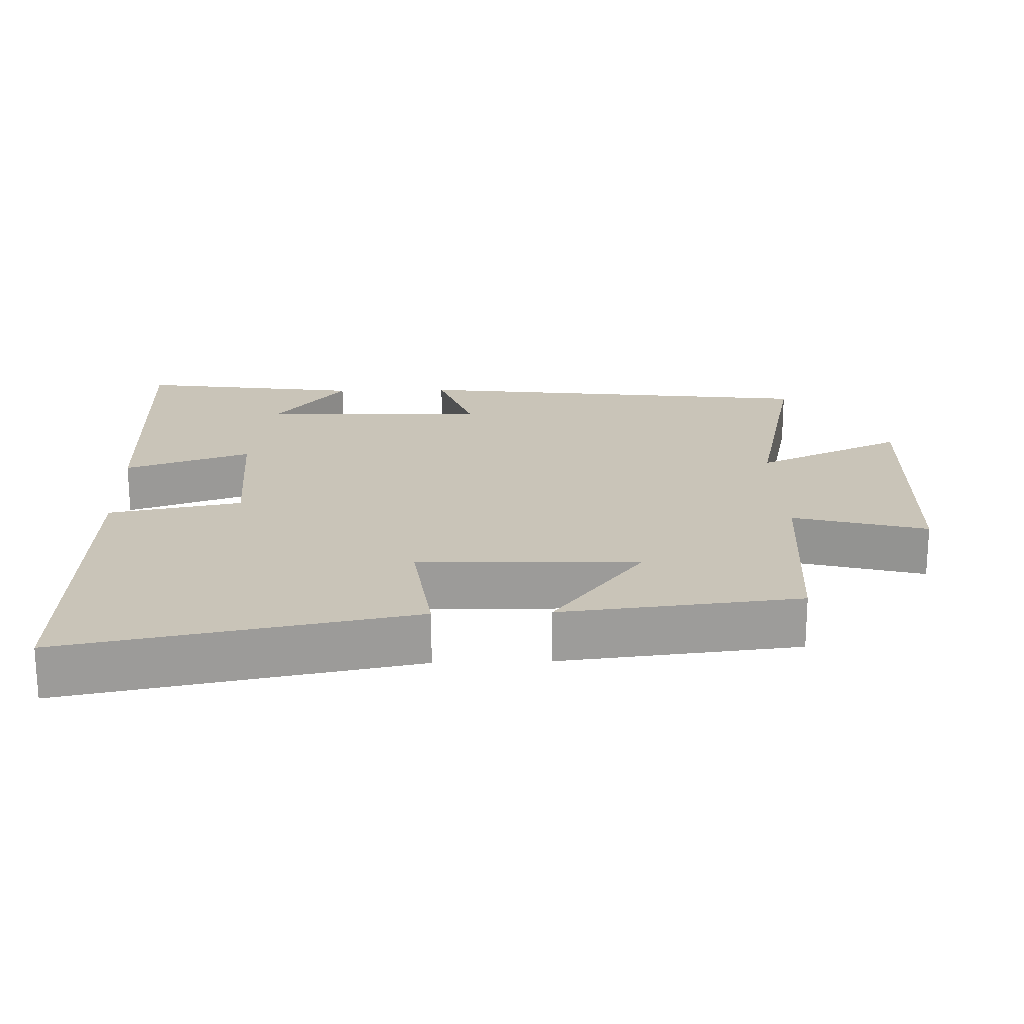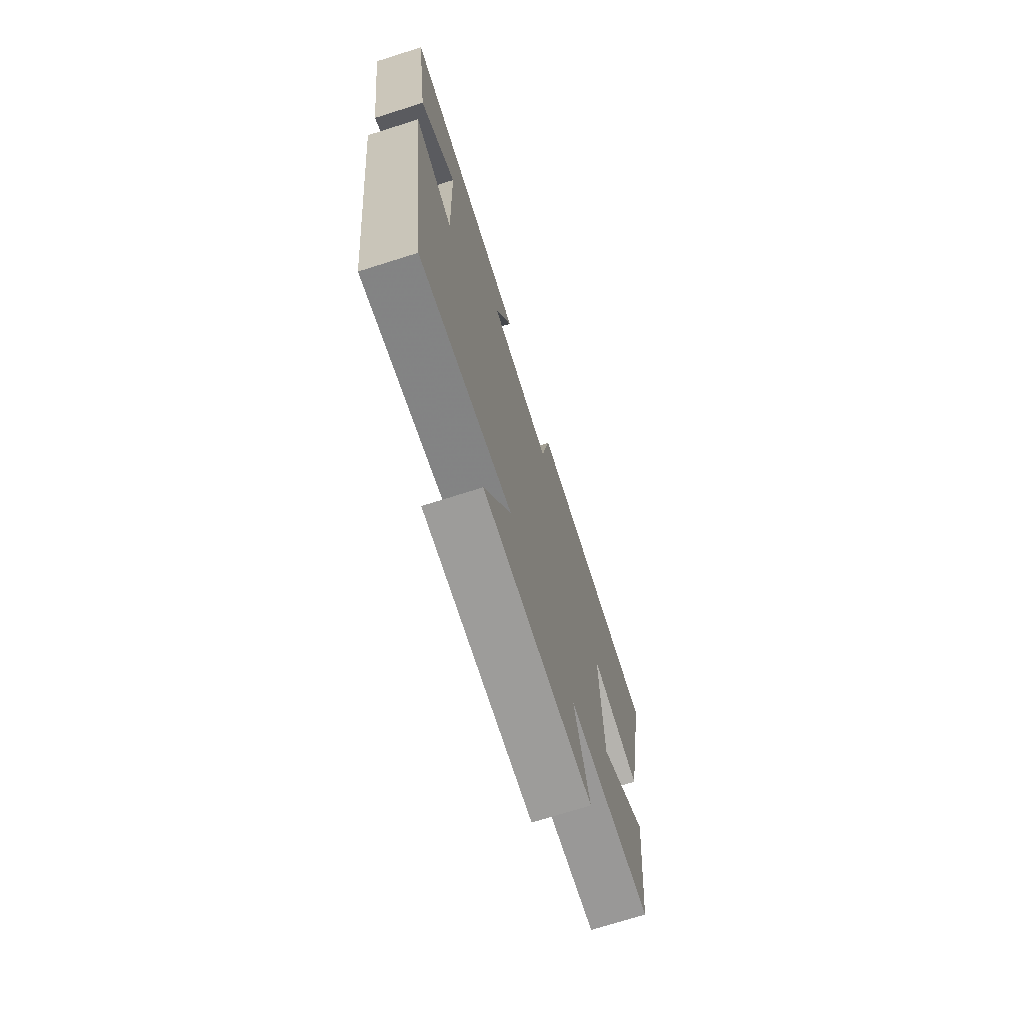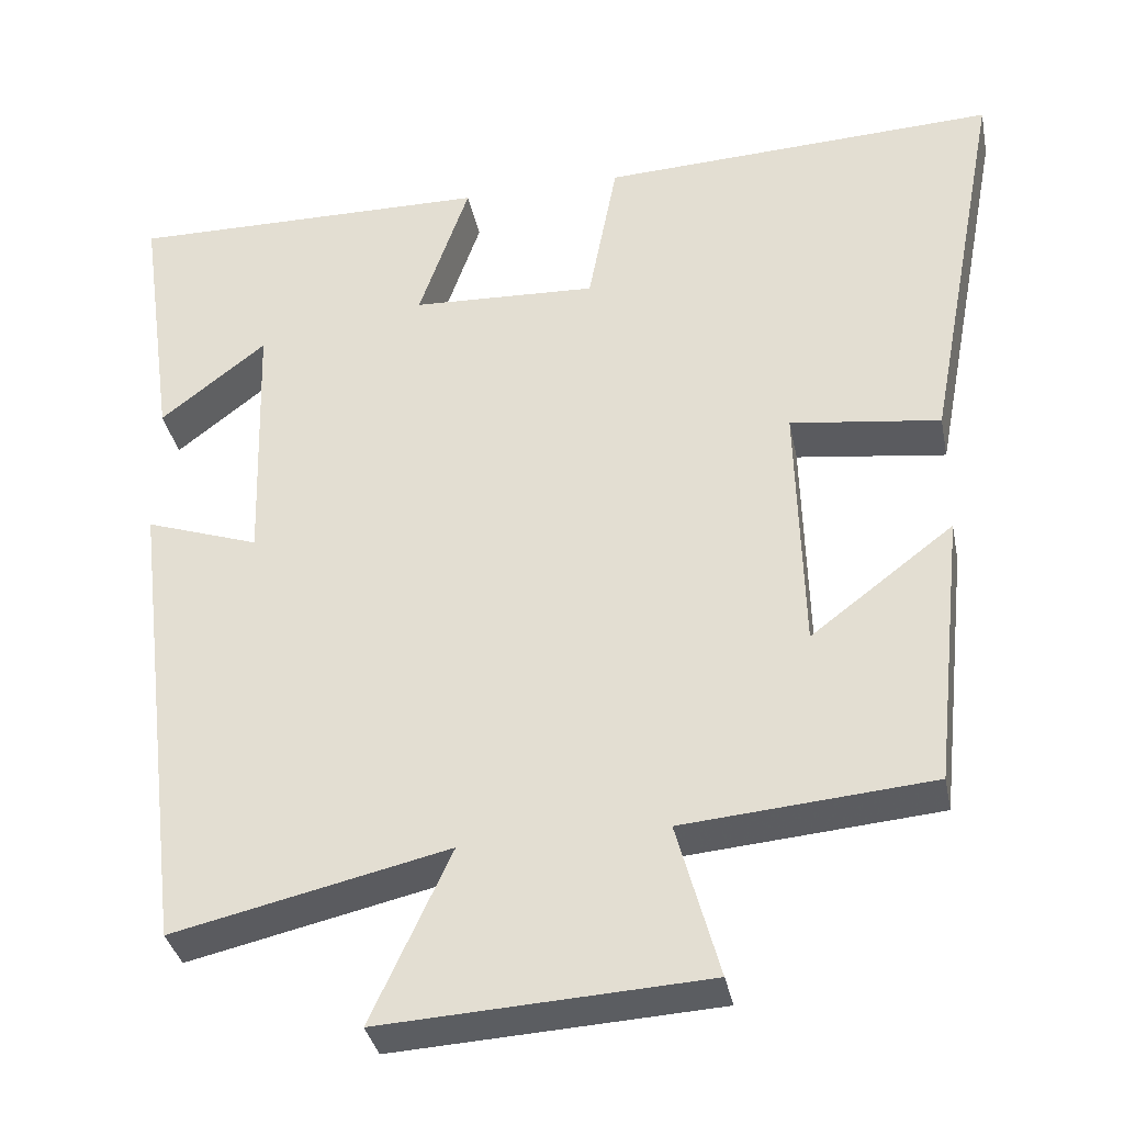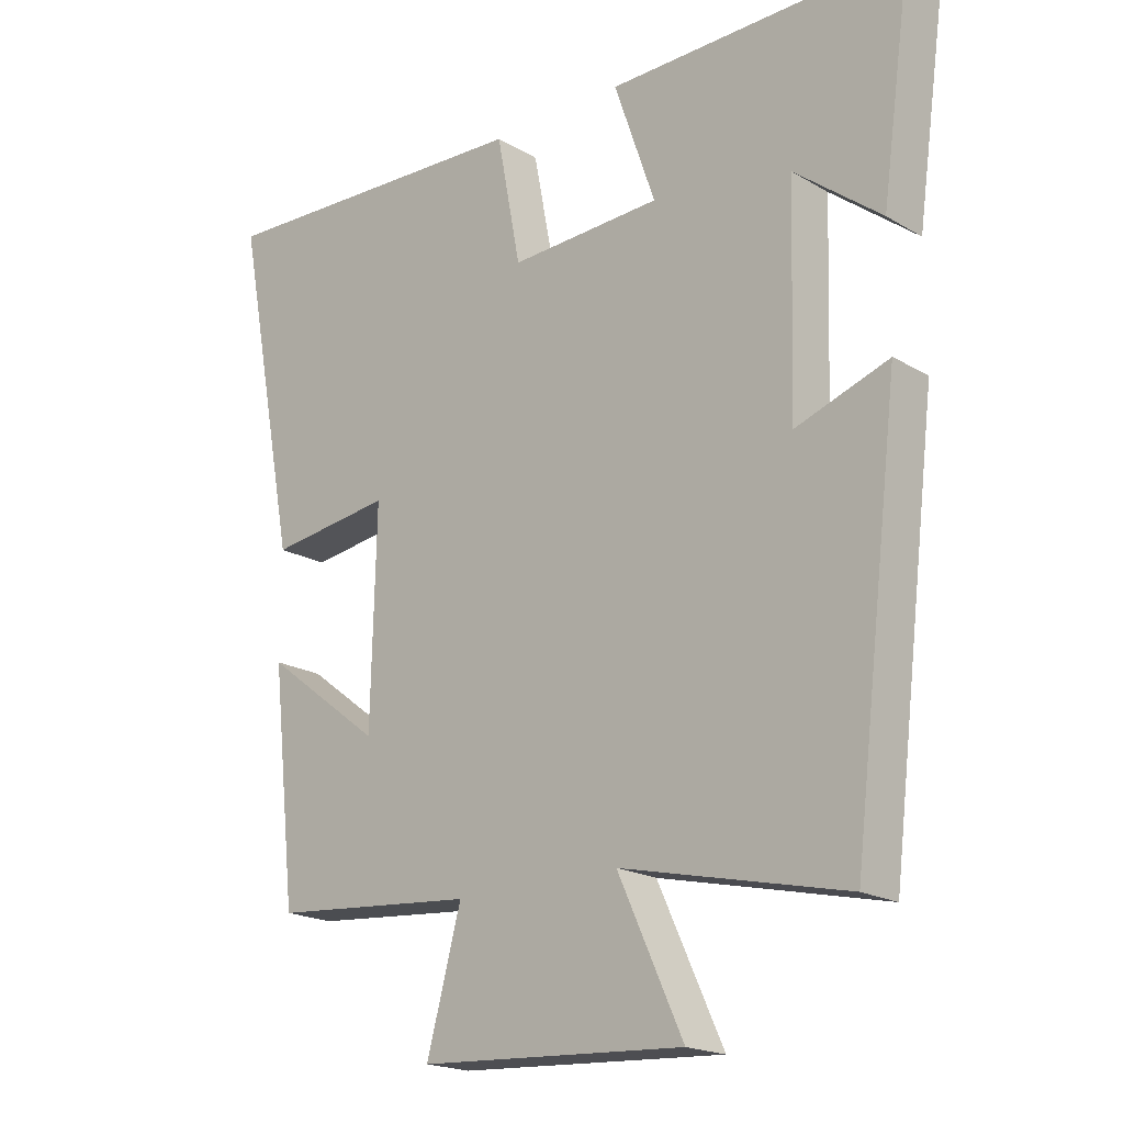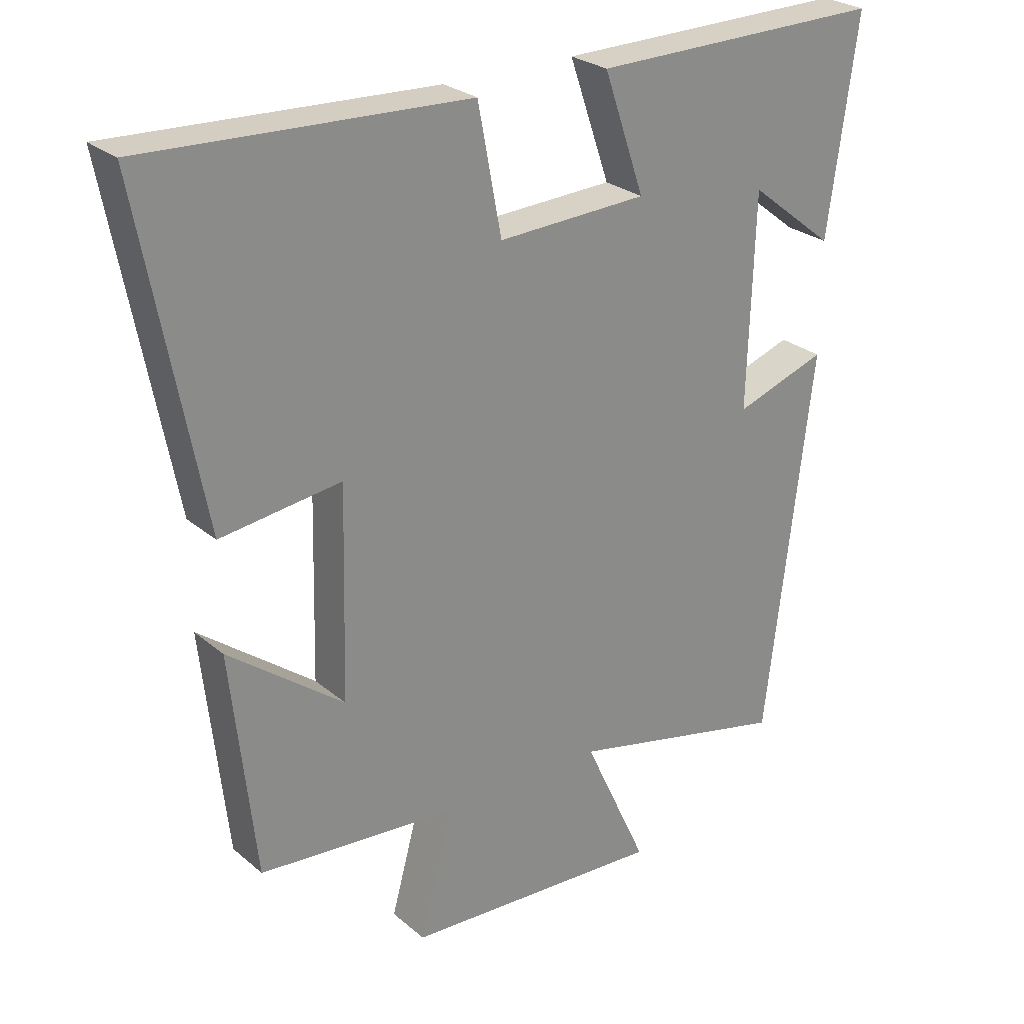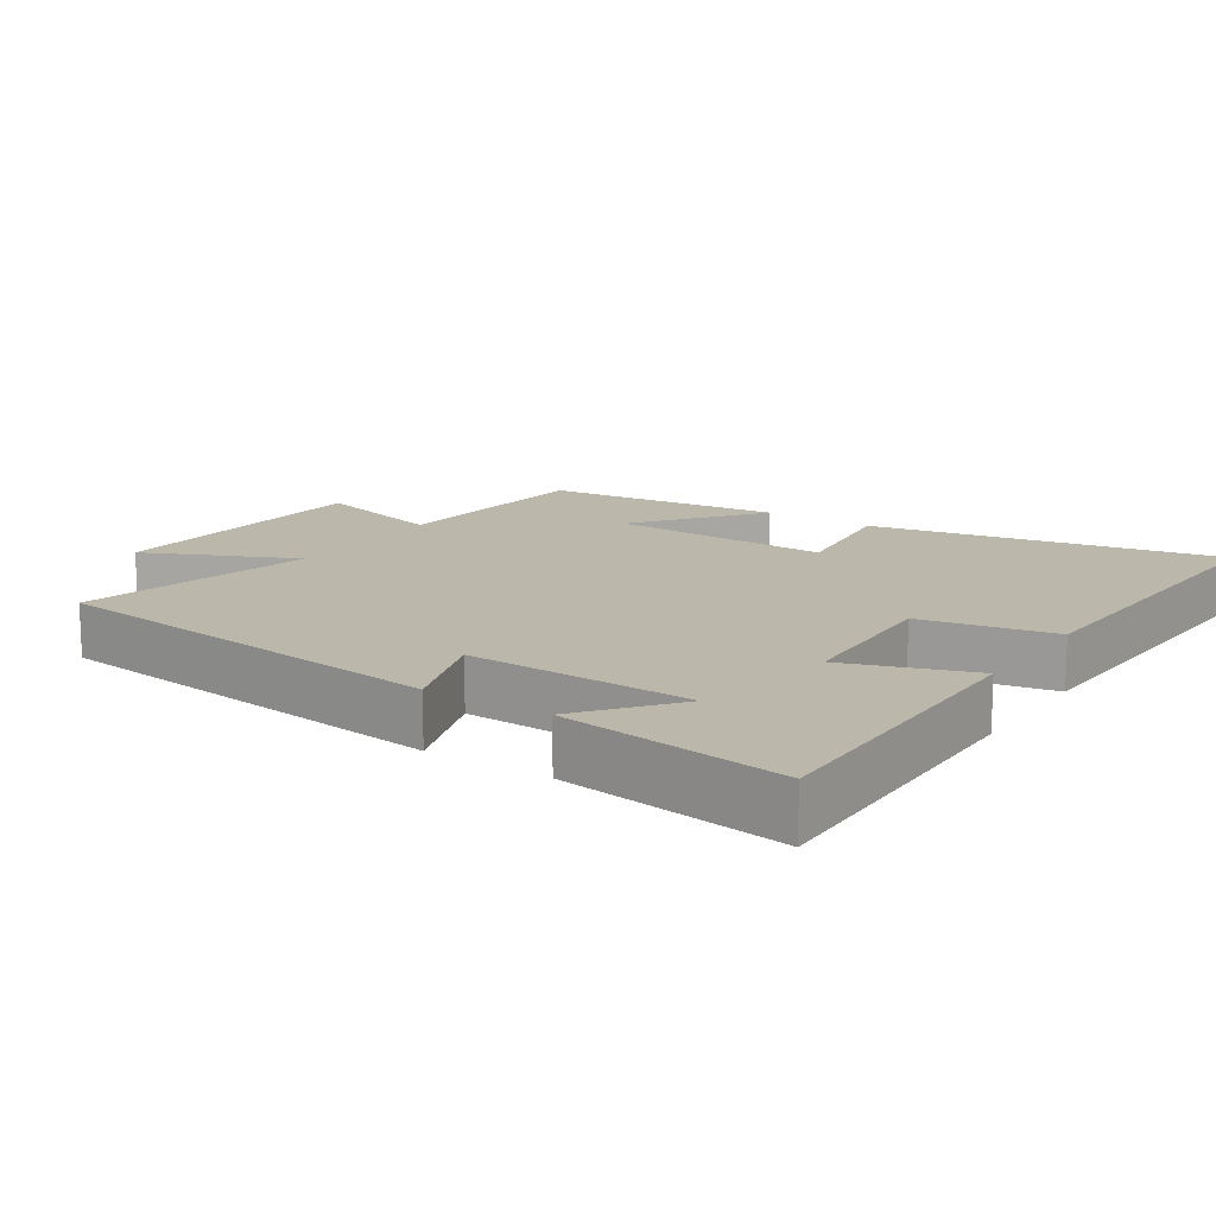
<metadata>
{"format":"obj","ext":"obj","renderer":"f3d","projection":"perspective","resolution":1024,"background":"white","views":[{"elev":20.2,"azim":88.2,"up":"+Y"},{"elev":-73.2,"azim":-72.5,"up":"+Z"},{"elev":-35.4,"azim":11.2,"up":"+Z"},{"elev":-19.3,"azim":-137.6,"up":"+Z"},{"elev":26.4,"azim":142.4,"up":"+Z"},{"elev":14.3,"azim":-56.4,"up":"+Y"}]}
</metadata>
<code>
v -0.429 0.07 -0.577
v -0.5 0.07 0.011
v -0.36 0.07 -0.037
v -0.37 0.07 0.285
v -0.5 0.07 0.183
v -0.545 0.07 0.505
v -0.098 0.07 0.5
v -0.16 0.07 0.32
v 0.068 0.07 0.31
v 0.104 0.07 0.5
v 0.594 0.07 0.522
v 0.5 0.07 0.025
v 0.316 0.07 0.049
v 0.324 0.07 -0.267
v 0.5 0.07 -0.133
v 0.463 0.07 -0.474
v 0.157 0.07 -0.5
v 0.209 0.07 -0.691
v -0.189 0.07 -0.713
v -0.091 0.07 -0.5
v -0.429 0 -0.577
v -0.5 0 0.011
v -0.36 0 -0.037
v -0.37 0 0.285
v -0.5 0 0.183
v -0.545 0 0.505
v -0.098 0 0.5
v -0.16 0 0.32
v 0.068 0 0.31
v 0.104 0 0.5
v 0.594 0 0.522
v 0.5 0 0.025
v 0.316 0 0.049
v 0.324 0 -0.267
v 0.5 0 -0.133
v 0.463 0 -0.474
v 0.157 0 -0.5
v 0.209 0 -0.691
v -0.189 0 -0.713
v -0.091 0 -0.5
f 17 18 19 20
f 16 17 20
f 14 15 16
f 14 16 20
f 13 14 20 1
f 11 12 13
f 10 11 13
f 9 10 13
f 8 9 13 1
f 4 5 6 7
f 3 4 7 8
f 1 2 3
f 1 3 8
f 40 39 38 37
f 40 37 36
f 36 35 34
f 40 36 34
f 21 40 34 33
f 33 32 31
f 33 31 30
f 33 30 29
f 21 33 29 28
f 27 26 25 24
f 28 27 24 23
f 23 22 21
f 28 23 21
f 1 21 22 2
f 2 22 23 3
f 3 23 24 4
f 4 24 25 5
f 5 25 26 6
f 6 26 27 7
f 7 27 28 8
f 8 28 29 9
f 9 29 30 10
f 10 30 31 11
f 11 31 32 12
f 12 32 33 13
f 13 33 34 14
f 14 34 35 15
f 15 35 36 16
f 16 36 37 17
f 17 37 38 18
f 18 38 39 19
f 19 39 40 20
f 20 40 21 1

</code>
